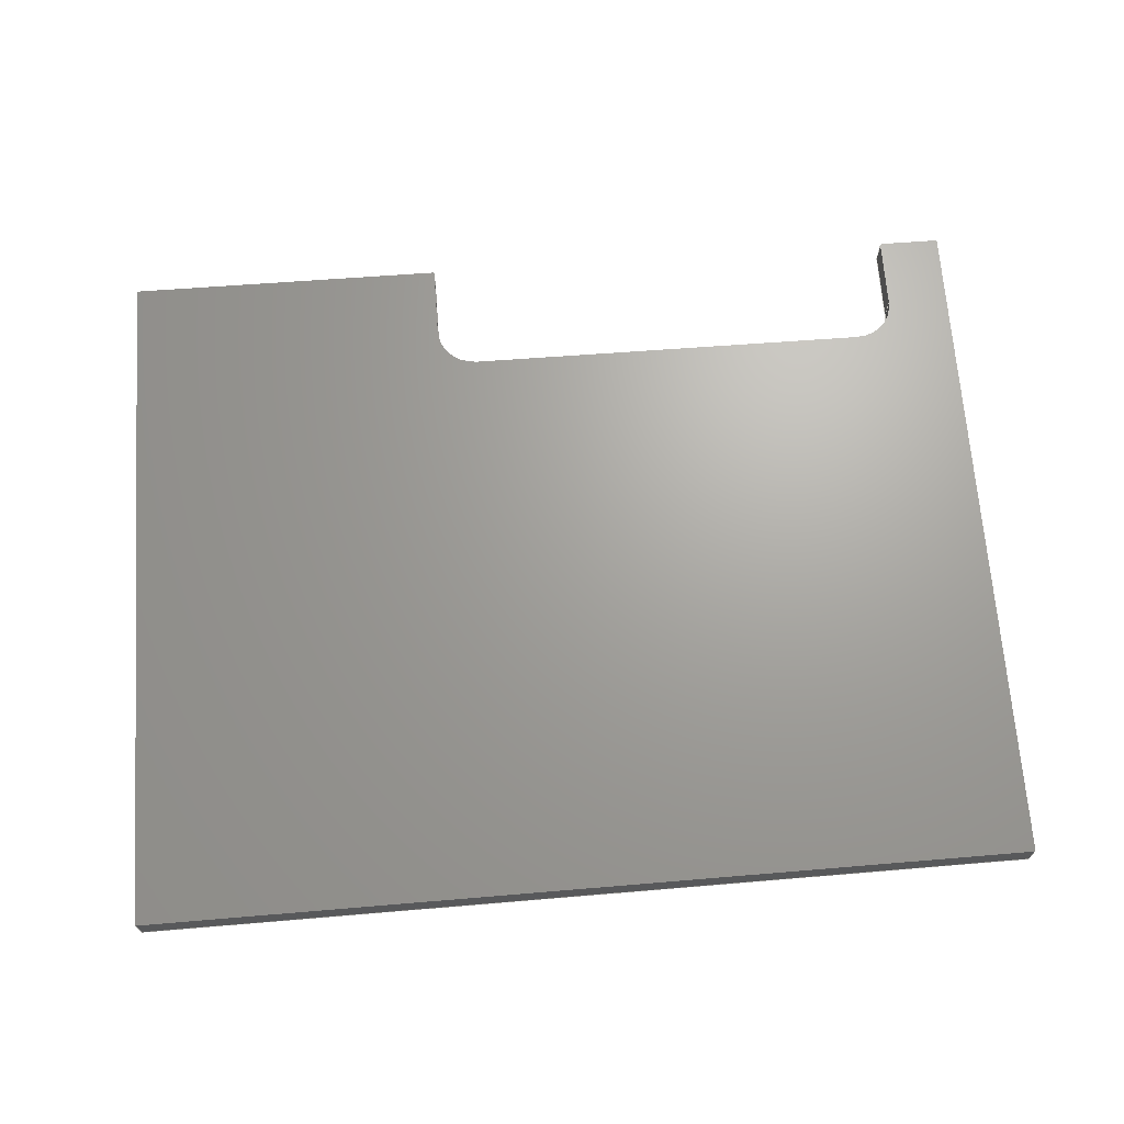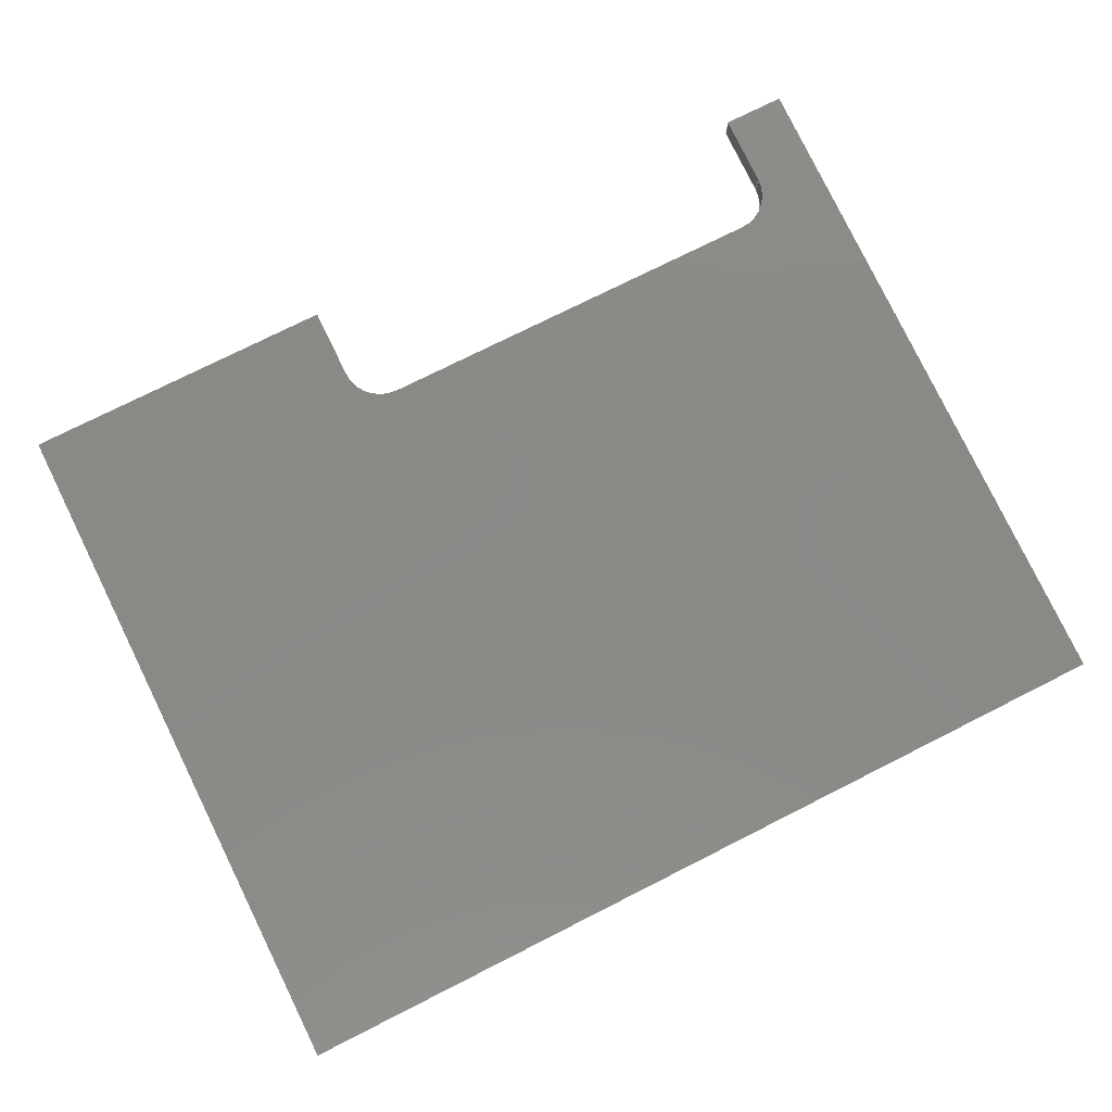
<metadata>
{"format":"step","ext":"stp","renderer":"f3d","projection":"perspective","resolution":1024,"background":"white","views":[{"elev":67.9,"azim":-4.8,"up":"+Z"},{"elev":79.8,"azim":-26.7,"up":"+Z"}]}
</metadata>
<code>
ISO-10303-21;
DATA;
#1=PRODUCT('F30_Servolid_Poplar_3mm','','',(#2)) ;
#2=PRODUCT_CONTEXT(' ',#3,'mechanical') ;
#3=APPLICATION_CONTEXT('managed model based 3d engineering') ;
#4=PRODUCT_DEFINITION('',' ',#369,#5) ;
#5=PRODUCT_DEFINITION_CONTEXT('part definition',#3,' ') ;
#6=PRODUCT_DEFINITION_SHAPE(' ',' ',#4) ;
#7=MECHANICAL_DESIGN_GEOMETRIC_PRESENTATION_REPRESENTATION(' ',(#74),#374) ;
#8=PRODUCT_CATEGORY('part','specification') ;
#9=SHAPE_REPRESENTATION(' ',(#160),#374) ;
#10=CARTESIAN_POINT(' ',(0,0,0)) ;
#11=CARTESIAN_POINT('Axis2P3D Location',(0,0,0)) ;
#12=CARTESIAN_POINT('Line Origine',(0,0,1.5)) ;
#13=CARTESIAN_POINT('Vertex',(0,0,0)) ;
#14=CARTESIAN_POINT('Vertex',(0,0,3)) ;
#15=CARTESIAN_POINT('Line Origine',(42.75,0,0)) ;
#16=CARTESIAN_POINT('Vertex',(85.5,0,0)) ;
#17=CARTESIAN_POINT('Line Origine',(85.5,0,1.5)) ;
#18=CARTESIAN_POINT('Vertex',(85.5,0,3)) ;
#19=CARTESIAN_POINT('Line Origine',(42.75,0,3)) ;
#20=CARTESIAN_POINT('Axis2P3D Location',(85.5,0,0)) ;
#21=CARTESIAN_POINT('Line Origine',(85.86,33.55,0)) ;
#22=CARTESIAN_POINT('Vertex',(86.21,67.1,0)) ;
#23=CARTESIAN_POINT('Line Origine',(86.21,67.1,1.5)) ;
#24=CARTESIAN_POINT('Vertex',(86.21,67.1,3)) ;
#25=CARTESIAN_POINT('Line Origine',(85.86,33.55,3)) ;
#26=CARTESIAN_POINT('Axis2P3D Location',(86.21,67.1,0)) ;
#27=CARTESIAN_POINT('Line Origine',(83.21,67.13,0)) ;
#28=CARTESIAN_POINT('Vertex',(80.21,67.16,0)) ;
#29=CARTESIAN_POINT('Line Origine',(80.21,67.16,1.5)) ;
#30=CARTESIAN_POINT('Vertex',(80.21,67.16,3)) ;
#31=CARTESIAN_POINT('Line Origine',(83.21,67.13,3)) ;
#32=CARTESIAN_POINT('Axis2P3D Location',(80.13,60.16,0)) ;
#33=CARTESIAN_POINT('Line Origine',(80.17,63.66,0)) ;
#34=CARTESIAN_POINT('Vertex',(80.13,60.16,0)) ;
#35=CARTESIAN_POINT('Line Origine',(80.13,60.16,1.5)) ;
#36=CARTESIAN_POINT('Vertex',(80.13,60.16,3)) ;
#37=CARTESIAN_POINT('Line Origine',(80.17,63.66,3)) ;
#38=CARTESIAN_POINT('Axis2P3D Location',(76.13,60.21,1.5)) ;
#39=CARTESIAN_POINT('Axis2P3D Location',(76.13,60.21,0)) ;
#40=CARTESIAN_POINT('Vertex',(76.09,56.21,0)) ;
#41=CARTESIAN_POINT('Line Origine',(76.09,56.21,1.5)) ;
#42=CARTESIAN_POINT('Vertex',(76.09,56.21,3)) ;
#43=CARTESIAN_POINT('Axis2P3D Location',(76.13,60.21,3)) ;
#44=CARTESIAN_POINT('Axis2P3D Location',(36.09,56.63,0)) ;
#45=CARTESIAN_POINT('Line Origine',(56.09,56.42,0)) ;
#46=CARTESIAN_POINT('Vertex',(36.09,56.63,0)) ;
#47=CARTESIAN_POINT('Line Origine',(36.09,56.63,1.5)) ;
#48=CARTESIAN_POINT('Vertex',(36.09,56.63,3)) ;
#49=CARTESIAN_POINT('Line Origine',(56.09,56.42,3)) ;
#50=CARTESIAN_POINT('Axis2P3D Location',(36.14,60.62,1.5)) ;
#51=CARTESIAN_POINT('Axis2P3D Location',(36.14,60.62,0)) ;
#52=CARTESIAN_POINT('Vertex',(32.14,60.67,0)) ;
#53=CARTESIAN_POINT('Line Origine',(32.14,60.67,1.5)) ;
#54=CARTESIAN_POINT('Vertex',(32.14,60.67,3)) ;
#55=CARTESIAN_POINT('Axis2P3D Location',(36.14,60.62,3)) ;
#56=CARTESIAN_POINT('Axis2P3D Location',(32.21,67.67,0)) ;
#57=CARTESIAN_POINT('Line Origine',(32.17,64.17,0)) ;
#58=CARTESIAN_POINT('Vertex',(32.21,67.67,0)) ;
#59=CARTESIAN_POINT('Line Origine',(32.21,67.67,1.5)) ;
#60=CARTESIAN_POINT('Vertex',(32.21,67.67,3)) ;
#61=CARTESIAN_POINT('Line Origine',(32.17,64.17,3)) ;
#62=CARTESIAN_POINT('Line Origine',(16.46,67.83,0)) ;
#63=CARTESIAN_POINT('Vertex',(0.7121,68,0)) ;
#64=CARTESIAN_POINT('Line Origine',(0.7121,68,1.5)) ;
#65=CARTESIAN_POINT('Vertex',(0.7121,68,3)) ;
#66=CARTESIAN_POINT('Line Origine',(16.46,67.83,3)) ;
#67=CARTESIAN_POINT('Axis2P3D Location',(0.7121,68,0)) ;
#68=CARTESIAN_POINT('Line Origine',(0.356,34,0)) ;
#69=CARTESIAN_POINT('Line Origine',(0.356,34,3)) ;
#70=CARTESIAN_POINT('Axis2P3D Location',(0,0,0)) ;
#71=CARTESIAN_POINT('Axis2P3D Location',(0,0,3)) ;
#72=PRODUCT_RELATED_PRODUCT_CATEGORY('part',$,(#1)) ;
#73=UNCERTAINTY_MEASURE_WITH_UNIT(LENGTH_MEASURE(0.005),#371,'distance_accuracy_value','CONFUSED CURVE UNCERTAINTY') ;
#74=STYLED_ITEM(' ',(#75),#320) ;
#75=PRESENTATION_STYLE_ASSIGNMENT((#76)) ;
#76=SURFACE_STYLE_USAGE(.BOTH.,#77) ;
#77=SURFACE_SIDE_STYLE(' ',(#78)) ;
#78=SURFACE_STYLE_FILL_AREA(#79) ;
#79=FILL_AREA_STYLE(' ',(#80)) ;
#80=FILL_AREA_STYLE_COLOUR(' ',#355) ;
#81=VECTOR('Line Direction',#109,1) ;
#82=VECTOR('Line Direction',#110,1) ;
#83=VECTOR('Line Direction',#111,1) ;
#84=VECTOR('Line Direction',#112,1) ;
#85=VECTOR('Line Direction',#115,1) ;
#86=VECTOR('Line Direction',#116,1) ;
#87=VECTOR('Line Direction',#117,1) ;
#88=VECTOR('Line Direction',#120,1) ;
#89=VECTOR('Line Direction',#121,1) ;
#90=VECTOR('Line Direction',#122,1) ;
#91=VECTOR('Line Direction',#125,1) ;
#92=VECTOR('Line Direction',#126,1) ;
#93=VECTOR('Line Direction',#127,1) ;
#94=VECTOR('Line Direction',#131,1) ;
#95=VECTOR('Line Direction',#135,1) ;
#96=VECTOR('Line Direction',#136,1) ;
#97=VECTOR('Line Direction',#137,1) ;
#98=VECTOR('Line Direction',#141,1) ;
#99=VECTOR('Line Direction',#145,1) ;
#100=VECTOR('Line Direction',#146,1) ;
#101=VECTOR('Line Direction',#147,1) ;
#102=VECTOR('Line Direction',#148,1) ;
#103=VECTOR('Line Direction',#149,1) ;
#104=VECTOR('Line Direction',#150,1) ;
#105=VECTOR('Line Direction',#153,1) ;
#106=VECTOR('Line Direction',#154,1) ;
#107=DIRECTION('Axis2P3D Direction',(0,-1,0)) ;
#108=DIRECTION('Axis2P3D XDirection',(1,0,0)) ;
#109=DIRECTION('Vector Direction',(0,0,1)) ;
#110=DIRECTION('Vector Direction',(1,0,0)) ;
#111=DIRECTION('Vector Direction',(0,0,1)) ;
#112=DIRECTION('Vector Direction',(1,0,0)) ;
#113=DIRECTION('Axis2P3D Direction',(0.9999,-0.01047,0)) ;
#114=DIRECTION('Axis2P3D XDirection',(0.01047,0.9999,0)) ;
#115=DIRECTION('Vector Direction',(0.01047,0.9999,0)) ;
#116=DIRECTION('Vector Direction',(0,0,1)) ;
#117=DIRECTION('Vector Direction',(0.01047,0.9999,0)) ;
#118=DIRECTION('Axis2P3D Direction',(0.01047,0.9999,-0)) ;
#119=DIRECTION('Axis2P3D XDirection',(-0.9999,0.01047,0)) ;
#120=DIRECTION('Vector Direction',(-0.9999,0.01047,0)) ;
#121=DIRECTION('Vector Direction',(0,0,1)) ;
#122=DIRECTION('Vector Direction',(-0.9999,0.01047,0)) ;
#123=DIRECTION('Axis2P3D Direction',(0.9999,-0.01047,0)) ;
#124=DIRECTION('Axis2P3D XDirection',(0.01047,0.9999,0)) ;
#125=DIRECTION('Vector Direction',(0.01047,0.9999,0)) ;
#126=DIRECTION('Vector Direction',(0,0,1)) ;
#127=DIRECTION('Vector Direction',(0.01047,0.9999,0)) ;
#128=DIRECTION('Axis2P3D Direction',(0,0,1)) ;
#129=DIRECTION('Axis2P3D XDirection',(-0.01047,-0.9999,-0)) ;
#130=DIRECTION('Axis2P3D Direction',(0,0,1)) ;
#131=DIRECTION('Vector Direction',(0,0,1)) ;
#132=DIRECTION('Axis2P3D Direction',(0,0,1)) ;
#133=DIRECTION('Axis2P3D Direction',(-0.01047,-0.9999,0)) ;
#134=DIRECTION('Axis2P3D XDirection',(0.9999,-0.01047,0)) ;
#135=DIRECTION('Vector Direction',(0.9999,-0.01047,0)) ;
#136=DIRECTION('Vector Direction',(0,0,1)) ;
#137=DIRECTION('Vector Direction',(0.9999,-0.01047,0)) ;
#138=DIRECTION('Axis2P3D Direction',(0,0,1)) ;
#139=DIRECTION('Axis2P3D XDirection',(-0.9999,0.01047,0)) ;
#140=DIRECTION('Axis2P3D Direction',(0,0,1)) ;
#141=DIRECTION('Vector Direction',(0,0,1)) ;
#142=DIRECTION('Axis2P3D Direction',(0,0,1)) ;
#143=DIRECTION('Axis2P3D Direction',(-0.9999,0.01047,0)) ;
#144=DIRECTION('Axis2P3D XDirection',(-0.01047,-0.9999,0)) ;
#145=DIRECTION('Vector Direction',(-0.01047,-0.9999,0)) ;
#146=DIRECTION('Vector Direction',(0,0,1)) ;
#147=DIRECTION('Vector Direction',(-0.01047,-0.9999,0)) ;
#148=DIRECTION('Vector Direction',(-0.9999,0.01047,0)) ;
#149=DIRECTION('Vector Direction',(0,0,1)) ;
#150=DIRECTION('Vector Direction',(-0.9999,0.01047,0)) ;
#151=DIRECTION('Axis2P3D Direction',(-0.9999,0.01047,0)) ;
#152=DIRECTION('Axis2P3D XDirection',(-0.01047,-0.9999,0)) ;
#153=DIRECTION('Vector Direction',(-0.01047,-0.9999,0)) ;
#154=DIRECTION('Vector Direction',(-0.01047,-0.9999,0)) ;
#155=DIRECTION('Axis2P3D Direction',(0,0,1)) ;
#156=DIRECTION('Axis2P3D XDirection',(1,0,0)) ;
#157=DIRECTION('Axis2P3D Direction',(0,0,1)) ;
#158=DIRECTION('Axis2P3D XDirection',(1,0,0)) ;
#159=SHAPE_REPRESENTATION_RELATIONSHIP(' ',' ',#9,#341) ;
#160=AXIS2_PLACEMENT_3D(' ',#10,$,$) ;
#161=AXIS2_PLACEMENT_3D('Plane Axis2P3D',#11,#107,#108) ;
#162=AXIS2_PLACEMENT_3D('Plane Axis2P3D',#20,#113,#114) ;
#163=AXIS2_PLACEMENT_3D('Plane Axis2P3D',#26,#118,#119) ;
#164=AXIS2_PLACEMENT_3D('Plane Axis2P3D',#32,#123,#124) ;
#165=AXIS2_PLACEMENT_3D('Cylinder Axis2P3D',#38,#128,#129) ;
#166=AXIS2_PLACEMENT_3D('Circle Axis2P3D',#39,#130,$) ;
#167=AXIS2_PLACEMENT_3D('Circle Axis2P3D',#43,#132,$) ;
#168=AXIS2_PLACEMENT_3D('Plane Axis2P3D',#44,#133,#134) ;
#169=AXIS2_PLACEMENT_3D('Cylinder Axis2P3D',#50,#138,#139) ;
#170=AXIS2_PLACEMENT_3D('Circle Axis2P3D',#51,#140,$) ;
#171=AXIS2_PLACEMENT_3D('Circle Axis2P3D',#55,#142,$) ;
#172=AXIS2_PLACEMENT_3D('Plane Axis2P3D',#56,#143,#144) ;
#173=AXIS2_PLACEMENT_3D('Plane Axis2P3D',#67,#151,#152) ;
#174=AXIS2_PLACEMENT_3D('Plane Axis2P3D',#70,#155,#156) ;
#175=AXIS2_PLACEMENT_3D('Plane Axis2P3D',#71,#157,#158) ;
#176=LINE('Line',#12,#81) ;
#177=LINE('Line',#15,#82) ;
#178=LINE('Line',#17,#83) ;
#179=LINE('Line',#19,#84) ;
#180=LINE('Line',#21,#85) ;
#181=LINE('Line',#23,#86) ;
#182=LINE('Line',#25,#87) ;
#183=LINE('Line',#27,#88) ;
#184=LINE('Line',#29,#89) ;
#185=LINE('Line',#31,#90) ;
#186=LINE('Line',#33,#91) ;
#187=LINE('Line',#35,#92) ;
#188=LINE('Line',#37,#93) ;
#189=LINE('Line',#41,#94) ;
#190=LINE('Line',#45,#95) ;
#191=LINE('Line',#47,#96) ;
#192=LINE('Line',#49,#97) ;
#193=LINE('Line',#53,#98) ;
#194=LINE('Line',#57,#99) ;
#195=LINE('Line',#59,#100) ;
#196=LINE('Line',#61,#101) ;
#197=LINE('Line',#62,#102) ;
#198=LINE('Line',#64,#103) ;
#199=LINE('Line',#66,#104) ;
#200=LINE('Line',#68,#105) ;
#201=LINE('Line',#69,#106) ;
#202=CIRCLE('generated circle',#166,4) ;
#203=CIRCLE('generated circle',#167,4) ;
#204=CIRCLE('generated circle',#170,4) ;
#205=CIRCLE('generated circle',#171,4) ;
#206=PLANE('',#161) ;
#207=PLANE('',#162) ;
#208=PLANE('',#163) ;
#209=PLANE('',#164) ;
#210=PLANE('',#168) ;
#211=PLANE('',#172) ;
#212=PLANE('',#173) ;
#213=PLANE('',#174) ;
#214=PLANE('',#175) ;
#215=CYLINDRICAL_SURFACE('generated cylinder',#165,4) ;
#216=CYLINDRICAL_SURFACE('generated cylinder',#169,4) ;
#217=EDGE_CURVE('',#321,#322,#176,.T.) ;
#218=EDGE_CURVE('',#321,#323,#177,.T.) ;
#219=EDGE_CURVE('',#323,#324,#178,.T.) ;
#220=EDGE_CURVE('',#322,#324,#179,.T.) ;
#221=EDGE_CURVE('',#323,#325,#180,.T.) ;
#222=EDGE_CURVE('',#325,#326,#181,.T.) ;
#223=EDGE_CURVE('',#324,#326,#182,.T.) ;
#224=EDGE_CURVE('',#325,#327,#183,.T.) ;
#225=EDGE_CURVE('',#327,#328,#184,.T.) ;
#226=EDGE_CURVE('',#326,#328,#185,.T.) ;
#227=EDGE_CURVE('',#327,#329,#186,.F.) ;
#228=EDGE_CURVE('',#329,#330,#187,.T.) ;
#229=EDGE_CURVE('',#328,#330,#188,.F.) ;
#230=EDGE_CURVE('',#329,#331,#202,.F.) ;
#231=EDGE_CURVE('',#331,#332,#189,.T.) ;
#232=EDGE_CURVE('',#330,#332,#203,.F.) ;
#233=EDGE_CURVE('',#331,#333,#190,.F.) ;
#234=EDGE_CURVE('',#333,#334,#191,.T.) ;
#235=EDGE_CURVE('',#332,#334,#192,.F.) ;
#236=EDGE_CURVE('',#333,#335,#204,.F.) ;
#237=EDGE_CURVE('',#335,#336,#193,.T.) ;
#238=EDGE_CURVE('',#334,#336,#205,.F.) ;
#239=EDGE_CURVE('',#335,#337,#194,.F.) ;
#240=EDGE_CURVE('',#337,#338,#195,.T.) ;
#241=EDGE_CURVE('',#336,#338,#196,.F.) ;
#242=EDGE_CURVE('',#337,#339,#197,.T.) ;
#243=EDGE_CURVE('',#339,#340,#198,.T.) ;
#244=EDGE_CURVE('',#338,#340,#199,.T.) ;
#245=EDGE_CURVE('',#339,#321,#200,.T.) ;
#246=EDGE_CURVE('',#340,#322,#201,.T.) ;
#247=CLOSED_SHELL('Closed Shell',(#342,#343,#344,#345,#346,#347,#348,#349,#350,#351,#352,#353)) ;
#248=ORIENTED_EDGE('',*,*,#217,.F.) ;
#249=ORIENTED_EDGE('',*,*,#218,.T.) ;
#250=ORIENTED_EDGE('',*,*,#219,.T.) ;
#251=ORIENTED_EDGE('',*,*,#220,.F.) ;
#252=ORIENTED_EDGE('',*,*,#219,.F.) ;
#253=ORIENTED_EDGE('',*,*,#221,.T.) ;
#254=ORIENTED_EDGE('',*,*,#222,.T.) ;
#255=ORIENTED_EDGE('',*,*,#223,.F.) ;
#256=ORIENTED_EDGE('',*,*,#222,.F.) ;
#257=ORIENTED_EDGE('',*,*,#224,.T.) ;
#258=ORIENTED_EDGE('',*,*,#225,.T.) ;
#259=ORIENTED_EDGE('',*,*,#226,.F.) ;
#260=ORIENTED_EDGE('',*,*,#225,.F.) ;
#261=ORIENTED_EDGE('',*,*,#227,.T.) ;
#262=ORIENTED_EDGE('',*,*,#228,.T.) ;
#263=ORIENTED_EDGE('',*,*,#229,.F.) ;
#264=ORIENTED_EDGE('',*,*,#228,.F.) ;
#265=ORIENTED_EDGE('',*,*,#230,.T.) ;
#266=ORIENTED_EDGE('',*,*,#231,.T.) ;
#267=ORIENTED_EDGE('',*,*,#232,.F.) ;
#268=ORIENTED_EDGE('',*,*,#231,.F.) ;
#269=ORIENTED_EDGE('',*,*,#233,.T.) ;
#270=ORIENTED_EDGE('',*,*,#234,.T.) ;
#271=ORIENTED_EDGE('',*,*,#235,.F.) ;
#272=ORIENTED_EDGE('',*,*,#234,.F.) ;
#273=ORIENTED_EDGE('',*,*,#236,.T.) ;
#274=ORIENTED_EDGE('',*,*,#237,.T.) ;
#275=ORIENTED_EDGE('',*,*,#238,.F.) ;
#276=ORIENTED_EDGE('',*,*,#237,.F.) ;
#277=ORIENTED_EDGE('',*,*,#239,.T.) ;
#278=ORIENTED_EDGE('',*,*,#240,.T.) ;
#279=ORIENTED_EDGE('',*,*,#241,.F.) ;
#280=ORIENTED_EDGE('',*,*,#240,.F.) ;
#281=ORIENTED_EDGE('',*,*,#242,.T.) ;
#282=ORIENTED_EDGE('',*,*,#243,.T.) ;
#283=ORIENTED_EDGE('',*,*,#244,.F.) ;
#284=ORIENTED_EDGE('',*,*,#243,.F.) ;
#285=ORIENTED_EDGE('',*,*,#245,.T.) ;
#286=ORIENTED_EDGE('',*,*,#217,.T.) ;
#287=ORIENTED_EDGE('',*,*,#246,.F.) ;
#288=ORIENTED_EDGE('',*,*,#245,.F.) ;
#289=ORIENTED_EDGE('',*,*,#242,.F.) ;
#290=ORIENTED_EDGE('',*,*,#239,.F.) ;
#291=ORIENTED_EDGE('',*,*,#236,.F.) ;
#292=ORIENTED_EDGE('',*,*,#233,.F.) ;
#293=ORIENTED_EDGE('',*,*,#230,.F.) ;
#294=ORIENTED_EDGE('',*,*,#227,.F.) ;
#295=ORIENTED_EDGE('',*,*,#224,.F.) ;
#296=ORIENTED_EDGE('',*,*,#221,.F.) ;
#297=ORIENTED_EDGE('',*,*,#218,.F.) ;
#298=ORIENTED_EDGE('',*,*,#220,.T.) ;
#299=ORIENTED_EDGE('',*,*,#223,.T.) ;
#300=ORIENTED_EDGE('',*,*,#226,.T.) ;
#301=ORIENTED_EDGE('',*,*,#229,.T.) ;
#302=ORIENTED_EDGE('',*,*,#232,.T.) ;
#303=ORIENTED_EDGE('',*,*,#235,.T.) ;
#304=ORIENTED_EDGE('',*,*,#238,.T.) ;
#305=ORIENTED_EDGE('',*,*,#241,.T.) ;
#306=ORIENTED_EDGE('',*,*,#244,.T.) ;
#307=ORIENTED_EDGE('',*,*,#246,.T.) ;
#308=EDGE_LOOP('',(#248,#249,#250,#251)) ;
#309=EDGE_LOOP('',(#252,#253,#254,#255)) ;
#310=EDGE_LOOP('',(#256,#257,#258,#259)) ;
#311=EDGE_LOOP('',(#260,#261,#262,#263)) ;
#312=EDGE_LOOP('',(#264,#265,#266,#267)) ;
#313=EDGE_LOOP('',(#268,#269,#270,#271)) ;
#314=EDGE_LOOP('',(#272,#273,#274,#275)) ;
#315=EDGE_LOOP('',(#276,#277,#278,#279)) ;
#316=EDGE_LOOP('',(#280,#281,#282,#283)) ;
#317=EDGE_LOOP('',(#284,#285,#286,#287)) ;
#318=EDGE_LOOP('',(#288,#289,#290,#291,#292,#293,#294,#295,#296,#297)) ;
#319=EDGE_LOOP('',(#298,#299,#300,#301,#302,#303,#304,#305,#306,#307)) ;
#320=MANIFOLD_SOLID_BREP('PartBody',#247) ;
#321=VERTEX_POINT('',#13) ;
#322=VERTEX_POINT('',#14) ;
#323=VERTEX_POINT('',#16) ;
#324=VERTEX_POINT('',#18) ;
#325=VERTEX_POINT('',#22) ;
#326=VERTEX_POINT('',#24) ;
#327=VERTEX_POINT('',#28) ;
#328=VERTEX_POINT('',#30) ;
#329=VERTEX_POINT('',#34) ;
#330=VERTEX_POINT('',#36) ;
#331=VERTEX_POINT('',#40) ;
#332=VERTEX_POINT('',#42) ;
#333=VERTEX_POINT('',#46) ;
#334=VERTEX_POINT('',#48) ;
#335=VERTEX_POINT('',#52) ;
#336=VERTEX_POINT('',#54) ;
#337=VERTEX_POINT('',#58) ;
#338=VERTEX_POINT('',#60) ;
#339=VERTEX_POINT('',#63) ;
#340=VERTEX_POINT('',#65) ;
#341=ADVANCED_BREP_SHAPE_REPRESENTATION('NONE',(#320),#374) ;
#342=ADVANCED_FACE('PartBody',(#356),#206,.T.) ;
#343=ADVANCED_FACE('PartBody',(#357),#207,.T.) ;
#344=ADVANCED_FACE('PartBody',(#358),#208,.T.) ;
#345=ADVANCED_FACE('PartBody',(#359),#209,.F.) ;
#346=ADVANCED_FACE('PartBody',(#360),#215,.F.) ;
#347=ADVANCED_FACE('PartBody',(#361),#210,.F.) ;
#348=ADVANCED_FACE('PartBody',(#362),#216,.F.) ;
#349=ADVANCED_FACE('PartBody',(#363),#211,.F.) ;
#350=ADVANCED_FACE('PartBody',(#364),#208,.T.) ;
#351=ADVANCED_FACE('PartBody',(#365),#212,.T.) ;
#352=ADVANCED_FACE('PartBody',(#366),#213,.F.) ;
#353=ADVANCED_FACE('PartBody',(#367),#214,.T.) ;
#354=APPLICATION_PROTOCOL_DEFINITION('international standard','ap242_managed_model_based_3d_engineering',2014,#3) ;
#355=COLOUR_RGB('Colour',0.8235,0.8235,1) ;
#356=FACE_OUTER_BOUND('',#308,.T.) ;
#357=FACE_OUTER_BOUND('',#309,.T.) ;
#358=FACE_OUTER_BOUND('',#310,.T.) ;
#359=FACE_OUTER_BOUND('',#311,.T.) ;
#360=FACE_OUTER_BOUND('',#312,.T.) ;
#361=FACE_OUTER_BOUND('',#313,.T.) ;
#362=FACE_OUTER_BOUND('',#314,.T.) ;
#363=FACE_OUTER_BOUND('',#315,.T.) ;
#364=FACE_OUTER_BOUND('',#316,.T.) ;
#365=FACE_OUTER_BOUND('',#317,.T.) ;
#366=FACE_OUTER_BOUND('',#318,.T.) ;
#367=FACE_OUTER_BOUND('',#319,.T.) ;
#368=PRODUCT_CATEGORY_RELATIONSHIP(' ',' ',#8,#72) ;
#369=PRODUCT_DEFINITION_FORMATION_WITH_SPECIFIED_SOURCE('',' ',#1,.NOT_KNOWN.) ;
#370=SHAPE_DEFINITION_REPRESENTATION(#6,#9) ;
#371=(LENGTH_UNIT()NAMED_UNIT(*)SI_UNIT(.MILLI.,.METRE.)) ;
#372=(NAMED_UNIT(*)PLANE_ANGLE_UNIT()SI_UNIT($,.RADIAN.)) ;
#373=(NAMED_UNIT(*)SI_UNIT($,.STERADIAN.)SOLID_ANGLE_UNIT()) ;
#374=(GEOMETRIC_REPRESENTATION_CONTEXT(3)GLOBAL_UNCERTAINTY_ASSIGNED_CONTEXT((#73))GLOBAL_UNIT_ASSIGNED_CONTEXT((#371,#372,#373))REPRESENTATION_CONTEXT(' ',' ')) ;
ENDSEC;
END-ISO-10303-21;

</code>
